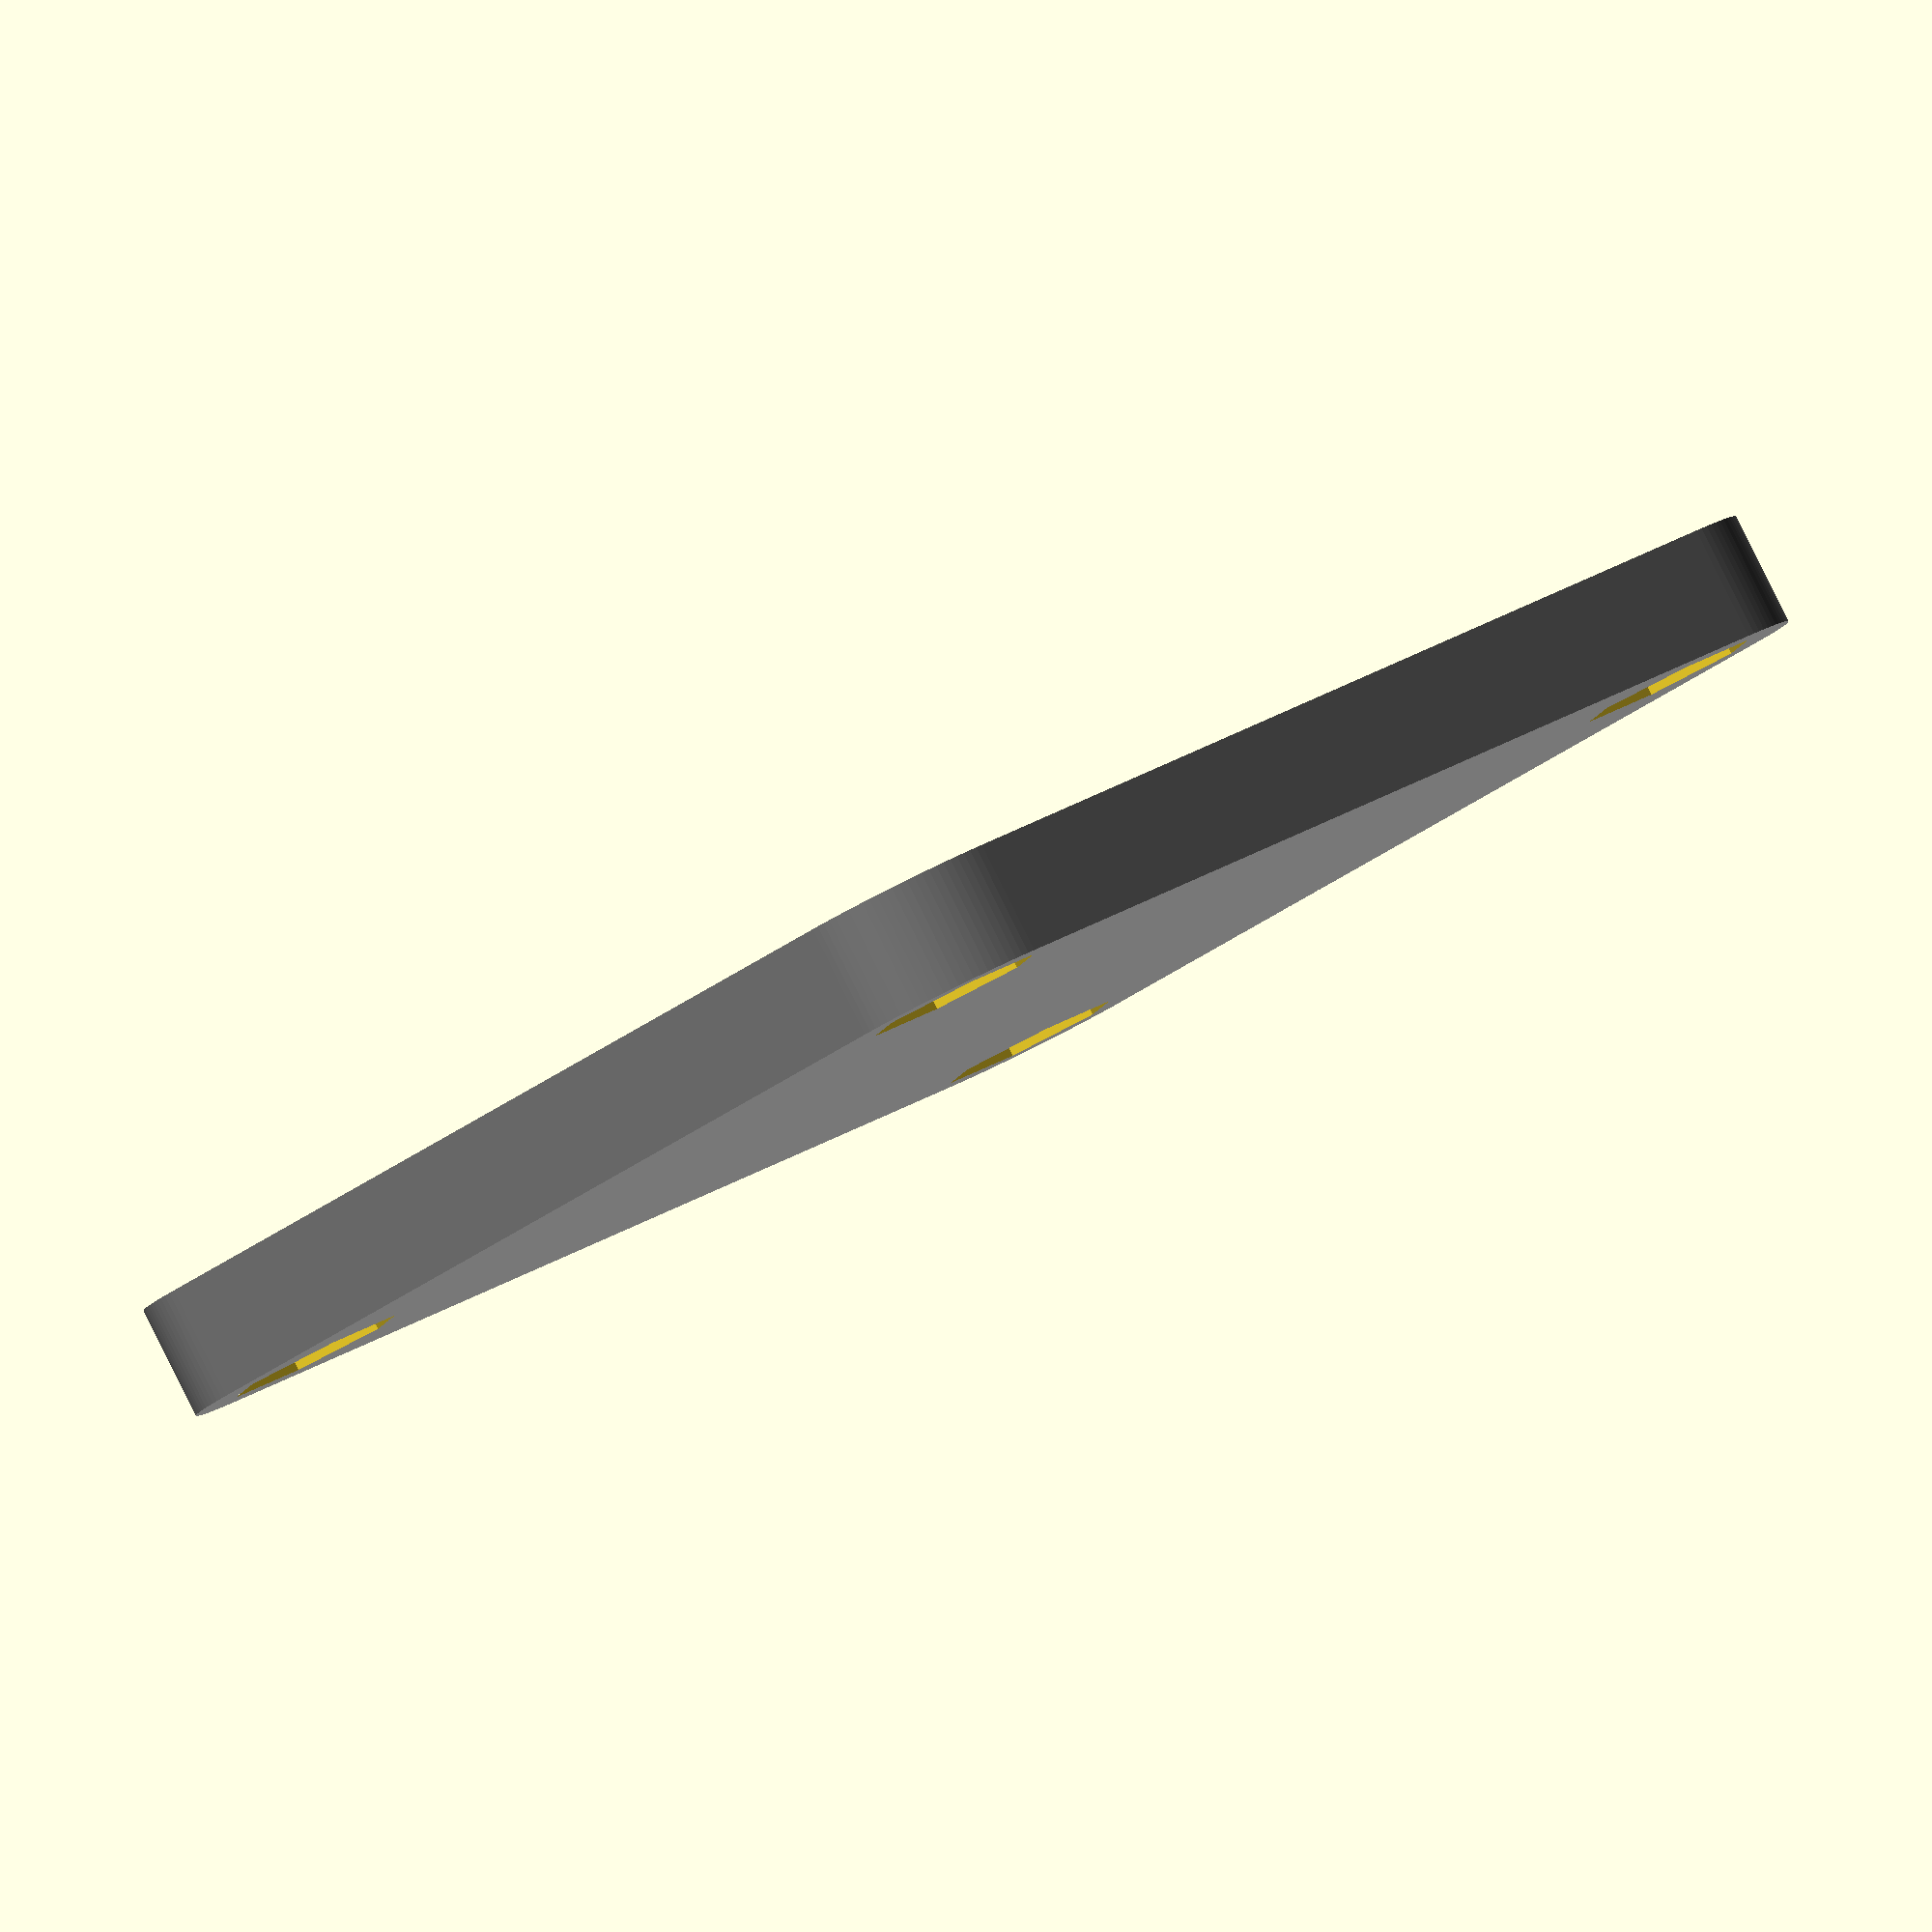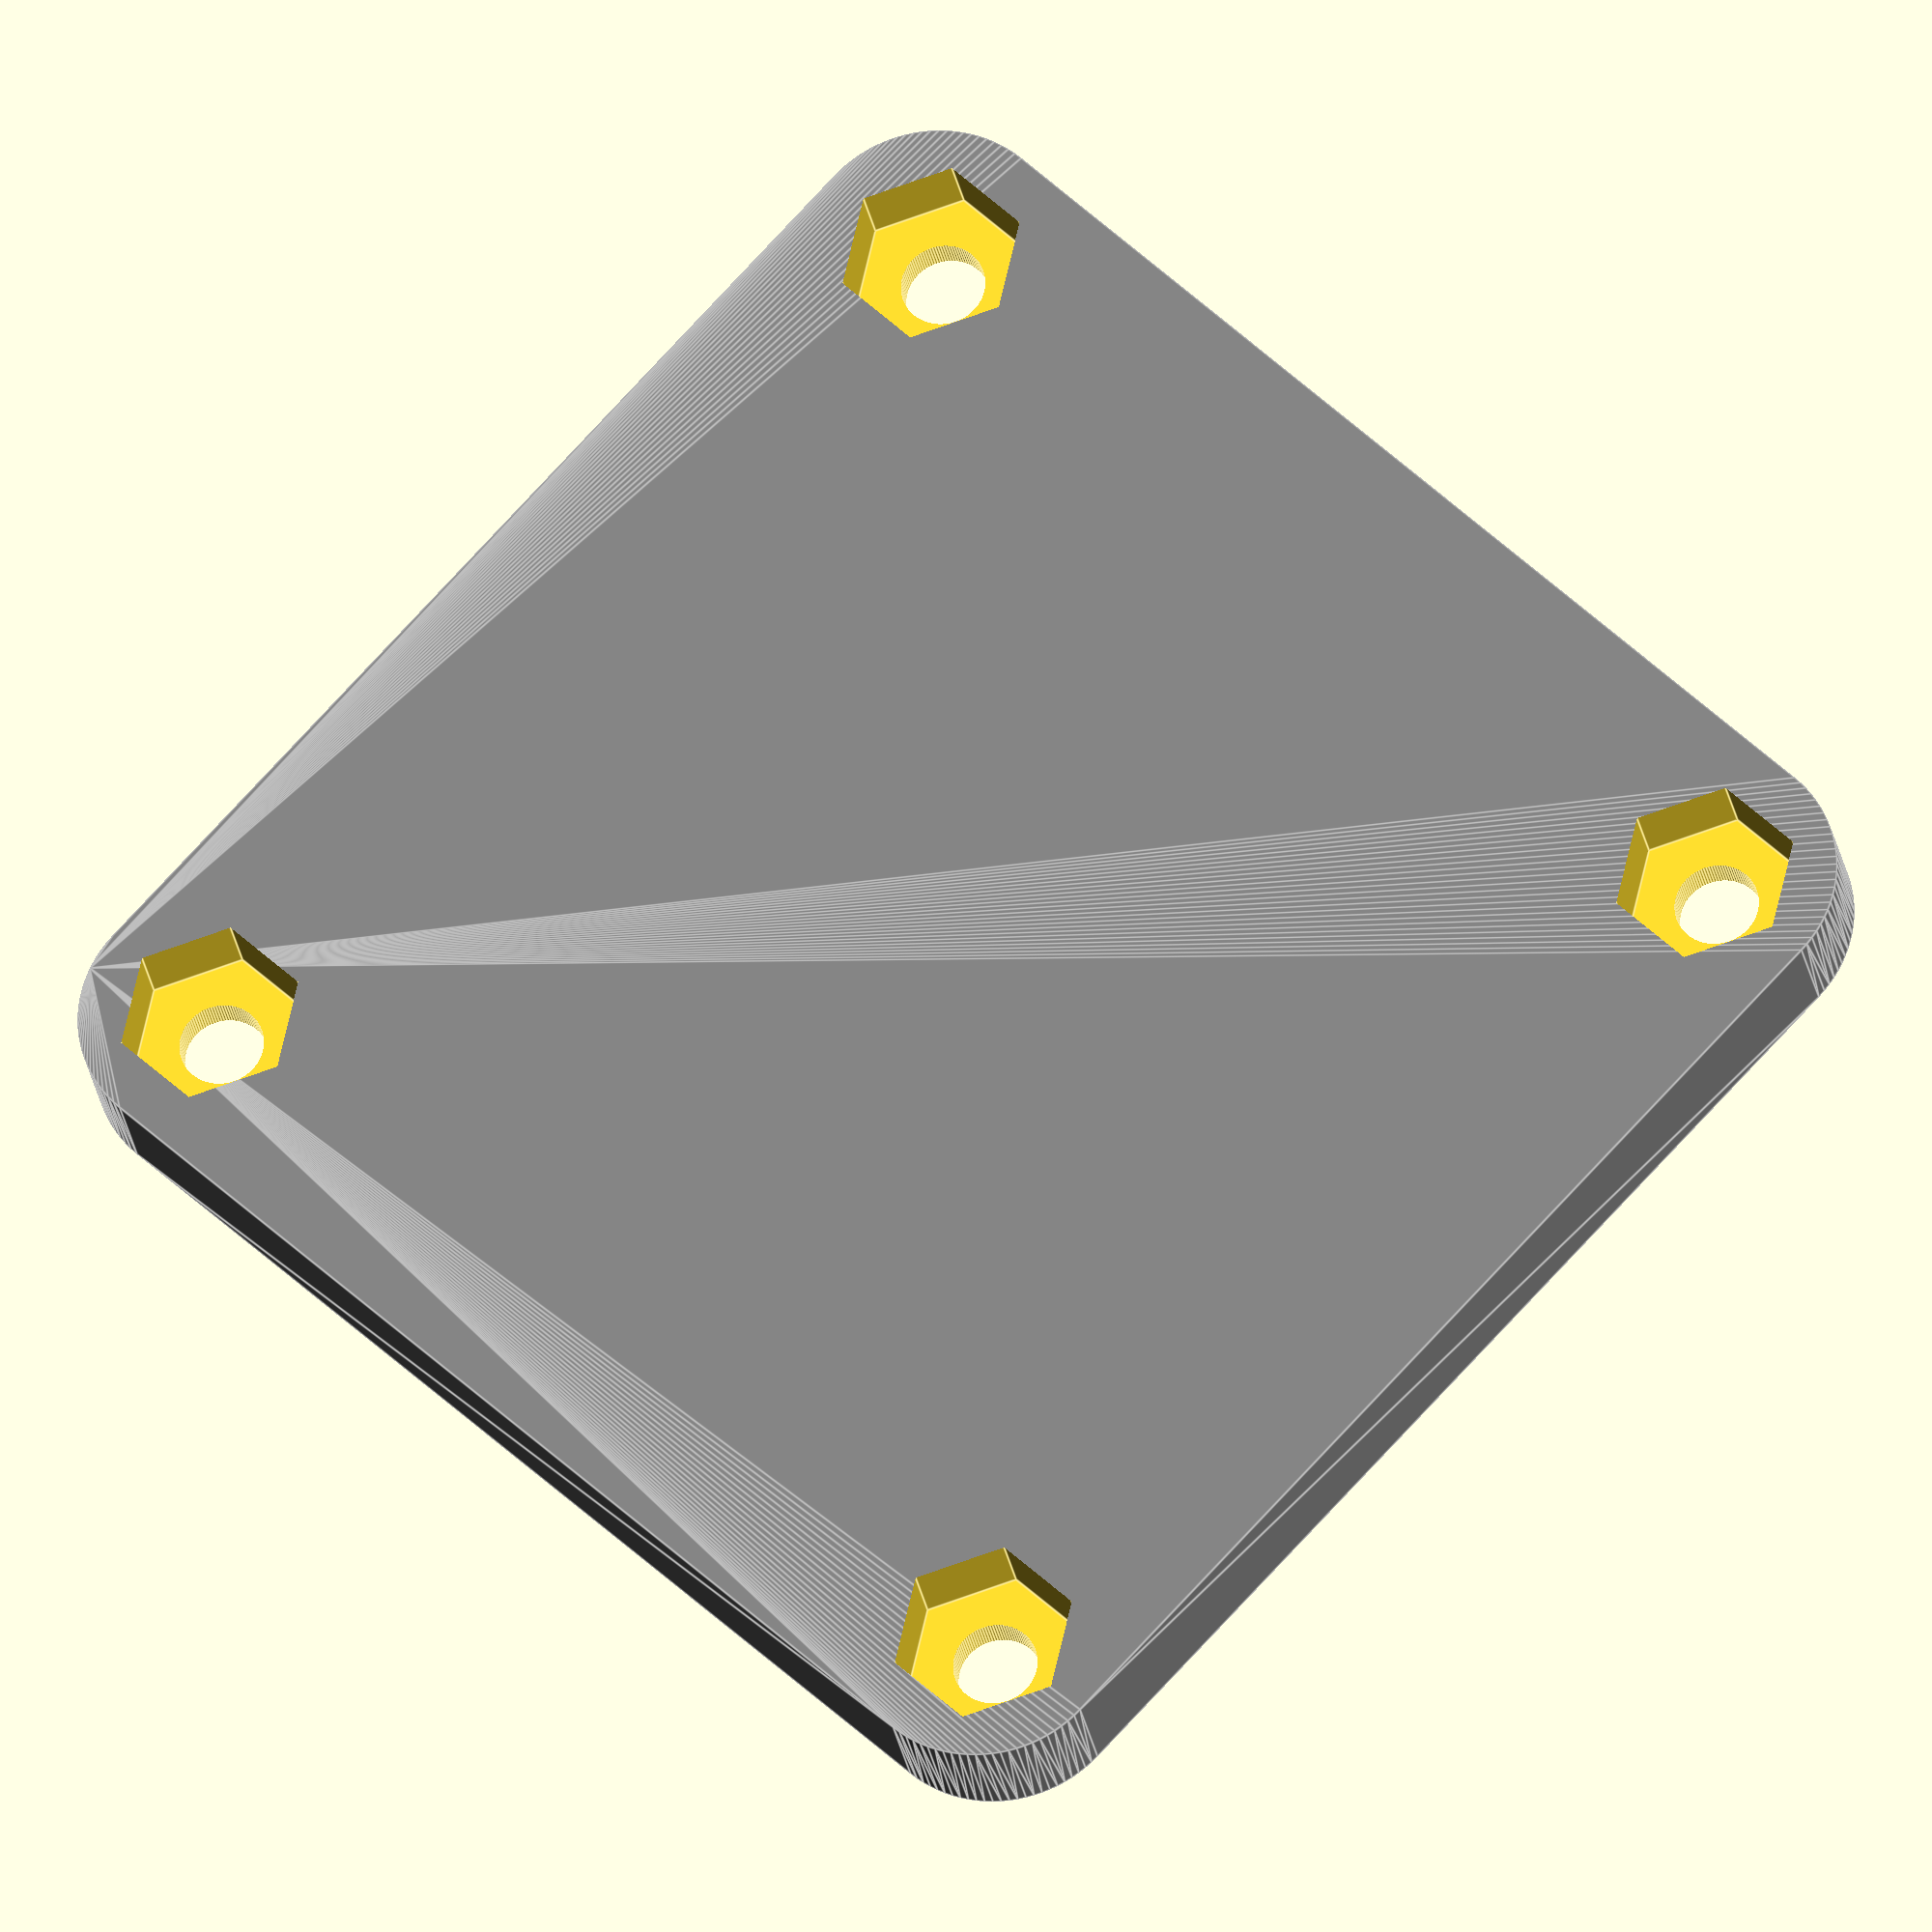
<openscad>
/*
 * Werkzeug Case [for V3 boards]
 * Copyright (c) 2023 Lone Dynamics Corporation. All rights reserved.
 *
 * required hardware:
 *  - 4 x M3 x 16mm countersunk bolts
 *  - 4 x M3 nuts
 *
 */

$fn = 100;

werkzeug_text = true;

board_width = 50;
board_thickness = 1.5;
board_length = 50;
board_spacing = 2;

//ldp_board();

//translate([0,0,15])
//	ldp_case_top();

translate([0,0,-5])
	ldp_case_bottom();

module ldp_board() {
	
	difference() {
		color([0,0.5,0])
			roundedcube(board_width,board_length,board_thickness,5);
		translate([5, 5, -1]) cylinder(d=3.2, h=10);
		translate([5, 45, -1]) cylinder(d=3.2, h=10);
		translate([45, 5, -1]) cylinder(d=3.2, h=10);
		translate([45, 45, -1]) cylinder(d=3.2, h=10);
	}	
	
}

module ldp_case_top() {

	union() {

		difference() {

			color([0.5,0.5,0.5])
				roundedcube(board_width,board_length,10,5);

			translate([10.5,8,-17.5])
				cube([board_width-17.5,board_length-15,25]);

			translate([2.5,9,-22])
				cube([20,32,25]);

			translate([2.5,9,-17.5])
				cube([20,24,25]);

			translate([30,5,-20.5])
				cube([10,20,25]);

			translate([26,9,-17.5])
				cube([20,32,25]);

			// GPIO
			translate([25-12.5,board_length-20,-2])
				cube([25,25,5.5+2]);
		
			// BOOT BUTTON
			translate([30,36.525-(7.6/2),-2]) cube([30,7.6,7+1.75]);

			// RESET BUTTON
			translate([30,13.525-(7.6/2),-2]) cube([30,7.6,7+1.75]);

			// USBC
			translate([30,25-(10.5/2),-2]) cube([30,10.5,3.5+1.75]);

			// USBA HOST
			translate([25-(14.5/2),-2,-2]) cube([14.5,30,7.5+2]);

			// USBA HOST switch
			translate([35.5-(6.8/2),-2,-2]) cube([9,30,1.6+2]);
		
			// PMODA
			translate([-2,25-(16/2),-2]) cube([25,16,5+2]);

			// bolt holes
			translate([5, 5, -21]) cylinder(d=3.5, h=40);
			translate([5, 45, -21]) cylinder(d=3.5, h=40);
			translate([45, 5, -20]) cylinder(d=3.5, h=40);
			translate([45, 45, -21]) cylinder(d=3.5, h=40);

			// flush mount bolt holes
			translate([5, 5, 9.5]) cylinder(d=6, h=4);
			translate([5, 45, 9.5]) cylinder(d=6, h=4);
			translate([45, 5, 9.5]) cylinder(d=6, h=4);
			translate([45, 45, 9.5]) cylinder(d=6, h=4);

			// werkzeug text
			if (werkzeug_text) {
				rotate(270)
					translate([-25,25-(3/2),9])
						linear_extrude(2)
							text("W E R K Z E U G", size=3, halign="center",
								font="Ubuntu:style=Bold");
			}

		}	
	
	}

}

module ldp_case_bottom() {
	
	difference() {
		color([0.5,0.5,0.5])
			roundedcube(board_width,board_length,4.4,5);
		
		translate([1,8.5,2])
			roundedcube(board_width-2,board_length-17,8,5);
				
		translate([9,1,2])
			roundedcube(board_width-18,board_length-2,8,5);

		// bolt holes
		translate([5, 5, -11]) cylinder(d=3.2, h=25);
		translate([5, 45, -11]) cylinder(d=3.2, h=25);
		translate([45, 5, -11]) cylinder(d=3.2, h=25);
		translate([45, 45, -11]) cylinder(d=3.2, h=25);

		// nut holes
		translate([5, 5, -1.5]) cylinder(d=7, h=4.5, $fn=6);
		translate([5, 45, -1.5]) cylinder(d=7, h=4.5, $fn=6);
		translate([45, 5, -1.5]) cylinder(d=7, h=4.5, $fn=6);
		translate([45, 45, -1.5]) cylinder(d=7, h=4.5, $fn=6);

	}	
}

// https://gist.github.com/tinkerology/ae257c5340a33ee2f149ff3ae97d9826
module roundedcube(xx, yy, height, radius)
{
    translate([0,0,height/2])
    hull()
    {
        translate([radius,radius,0])
        cylinder(height,radius,radius,true);

        translate([xx-radius,radius,0])
        cylinder(height,radius,radius,true);

        translate([xx-radius,yy-radius,0])
        cylinder(height,radius,radius,true);

        translate([radius,yy-radius,0])
        cylinder(height,radius,radius,true);
    }
}

</openscad>
<views>
elev=273.2 azim=318.2 roll=153.6 proj=o view=solid
elev=23.9 azim=137.0 roll=188.6 proj=o view=edges
</views>
